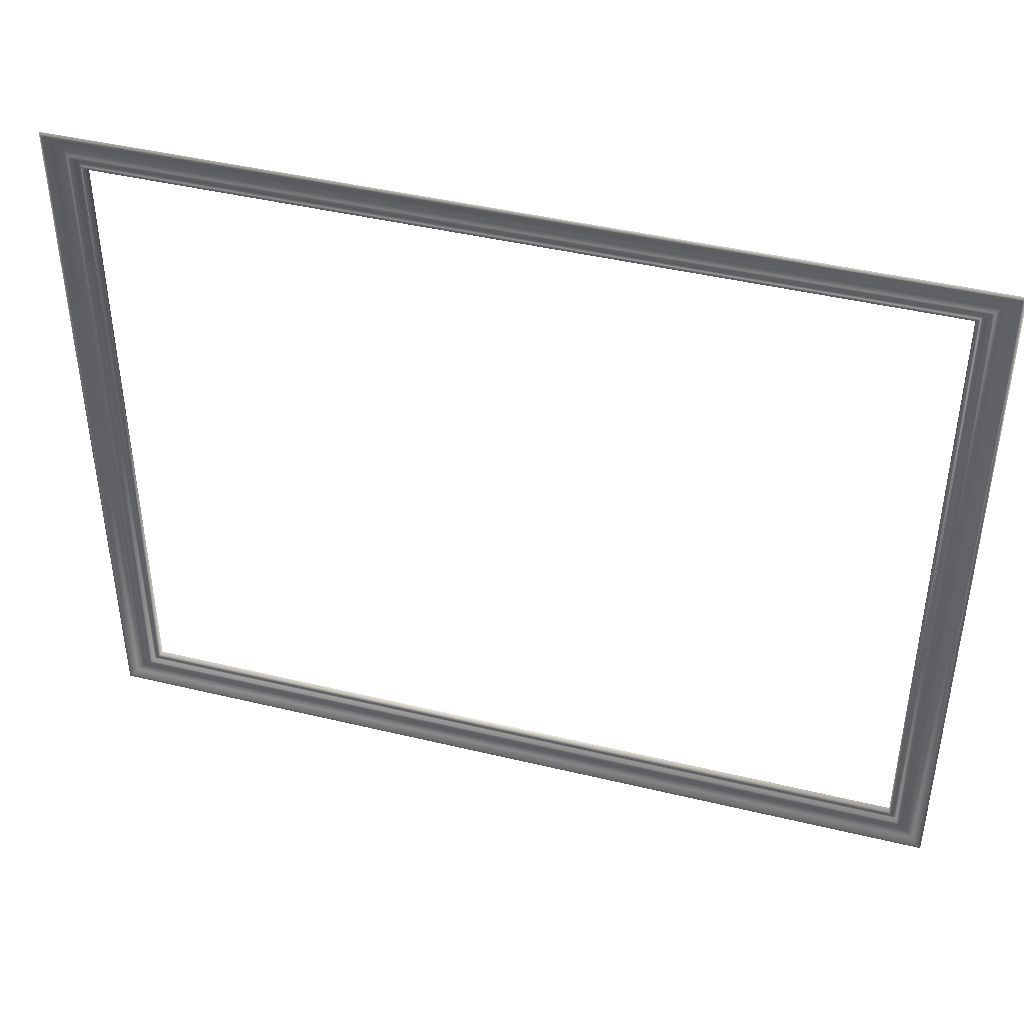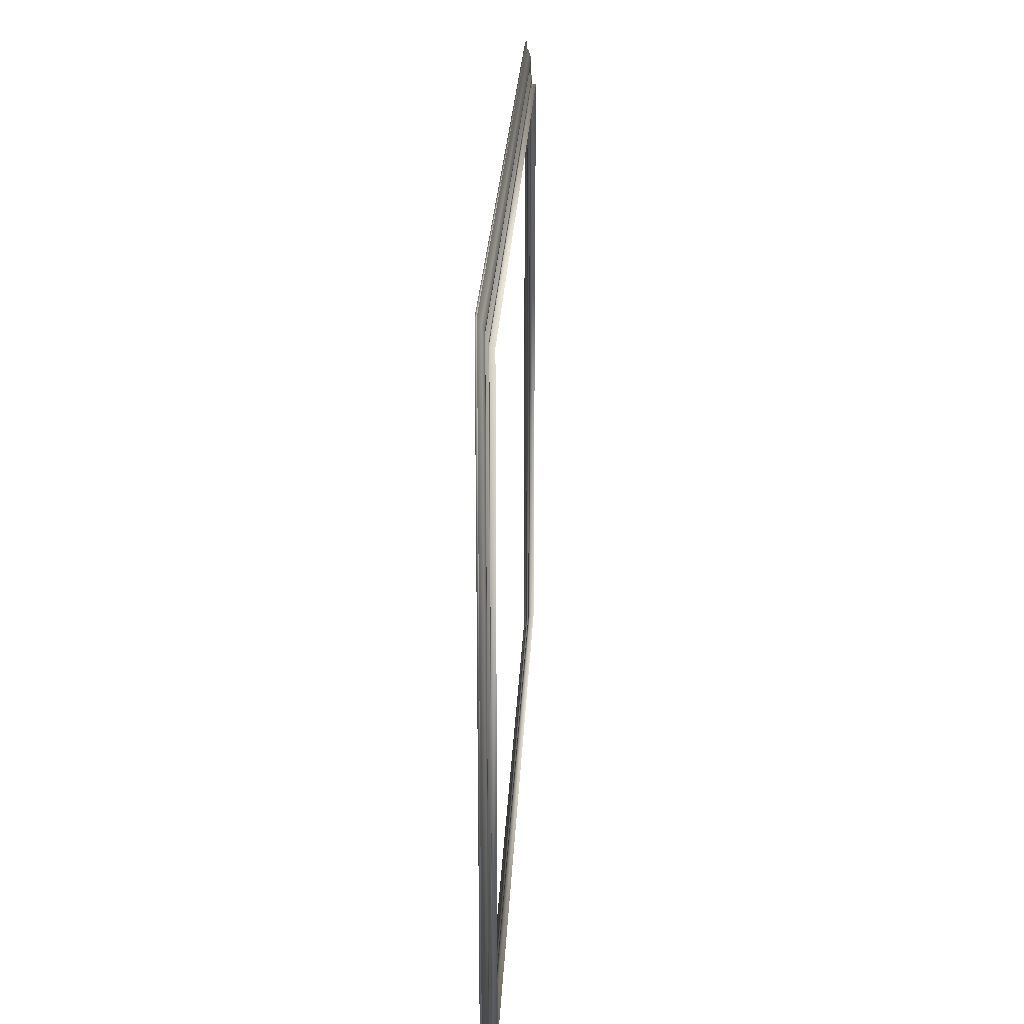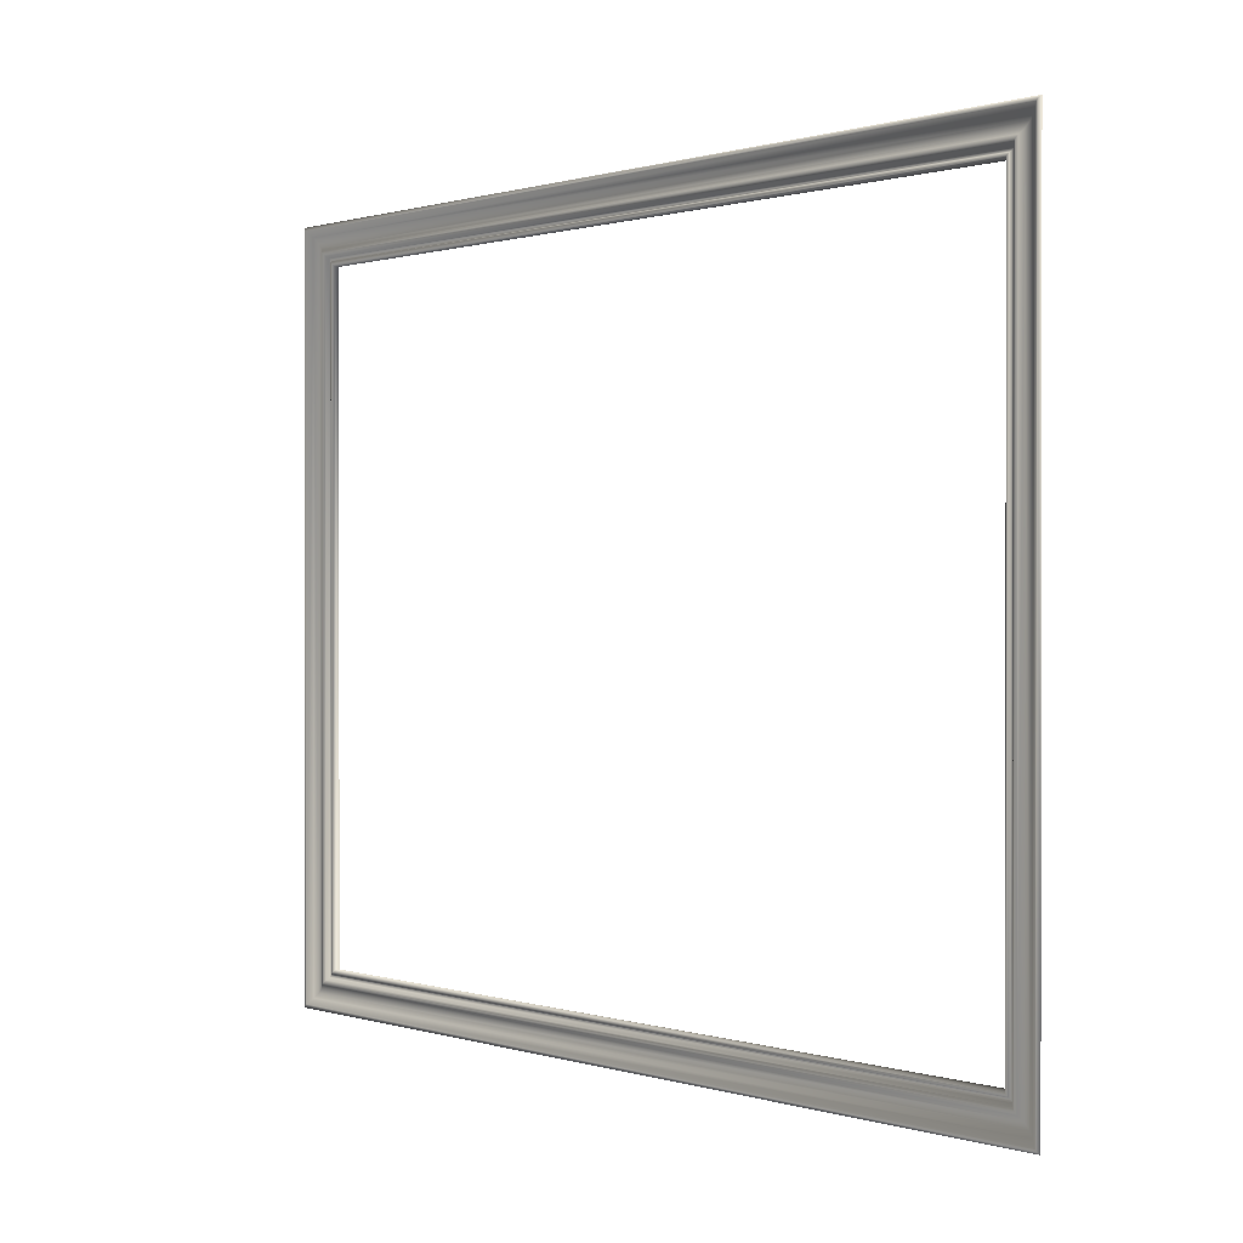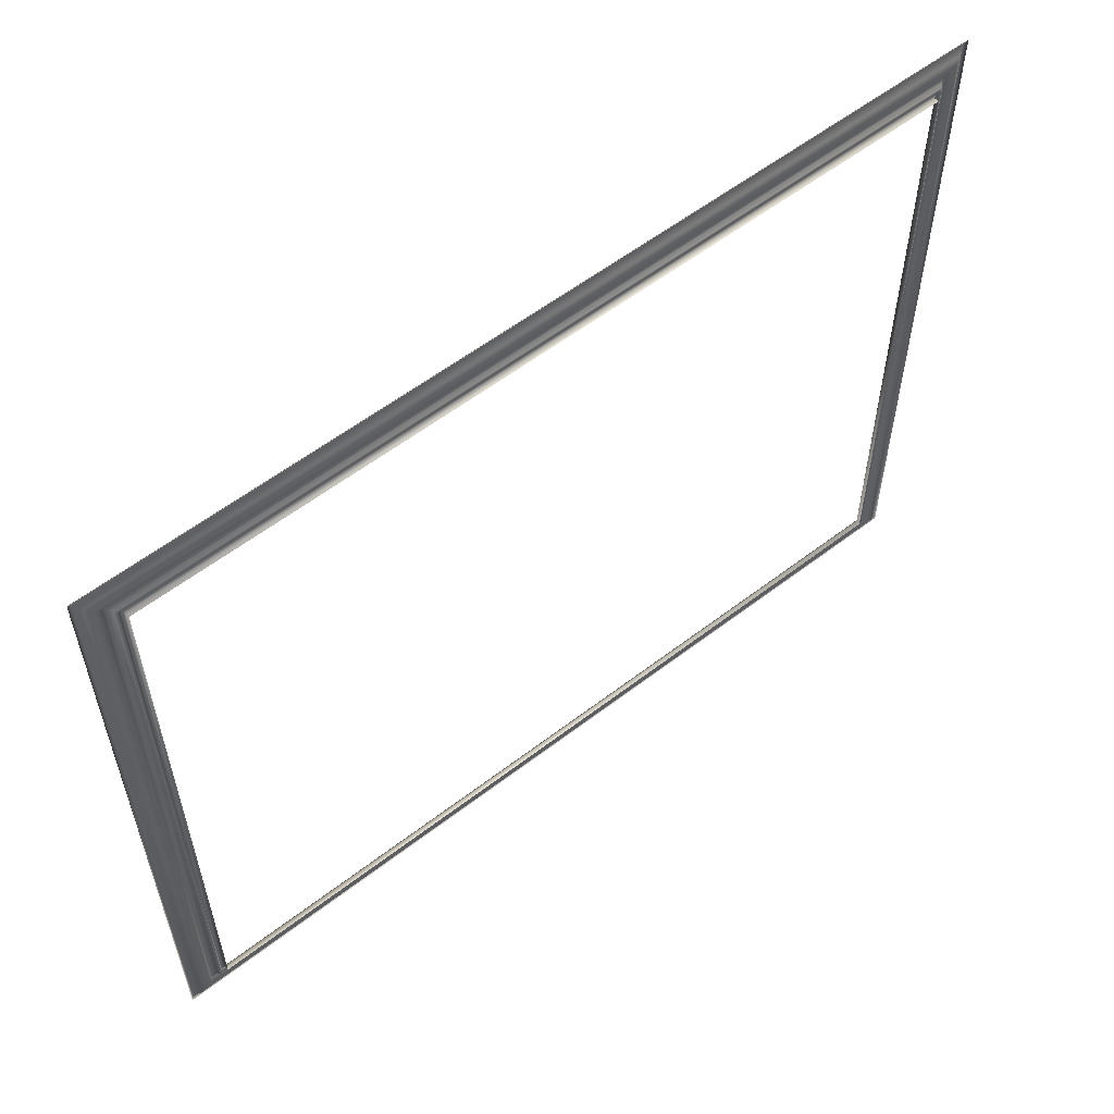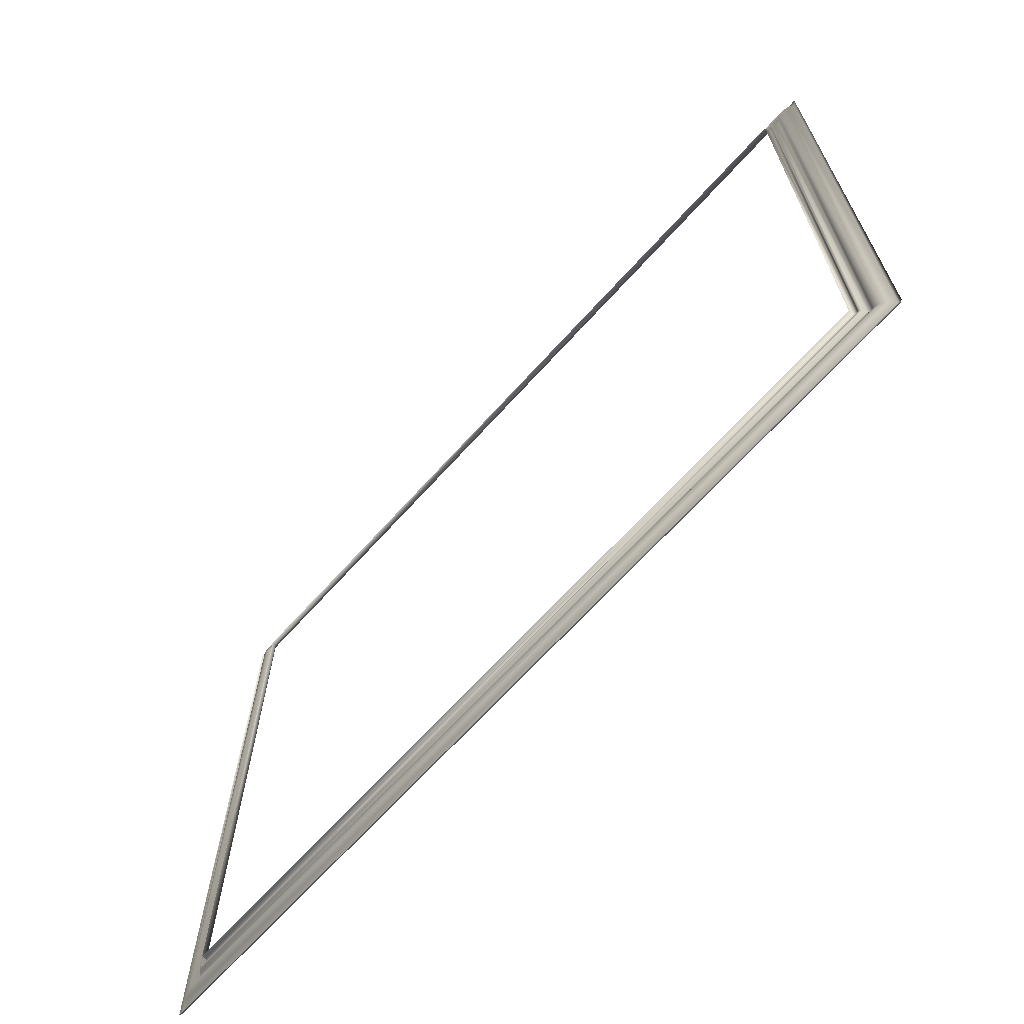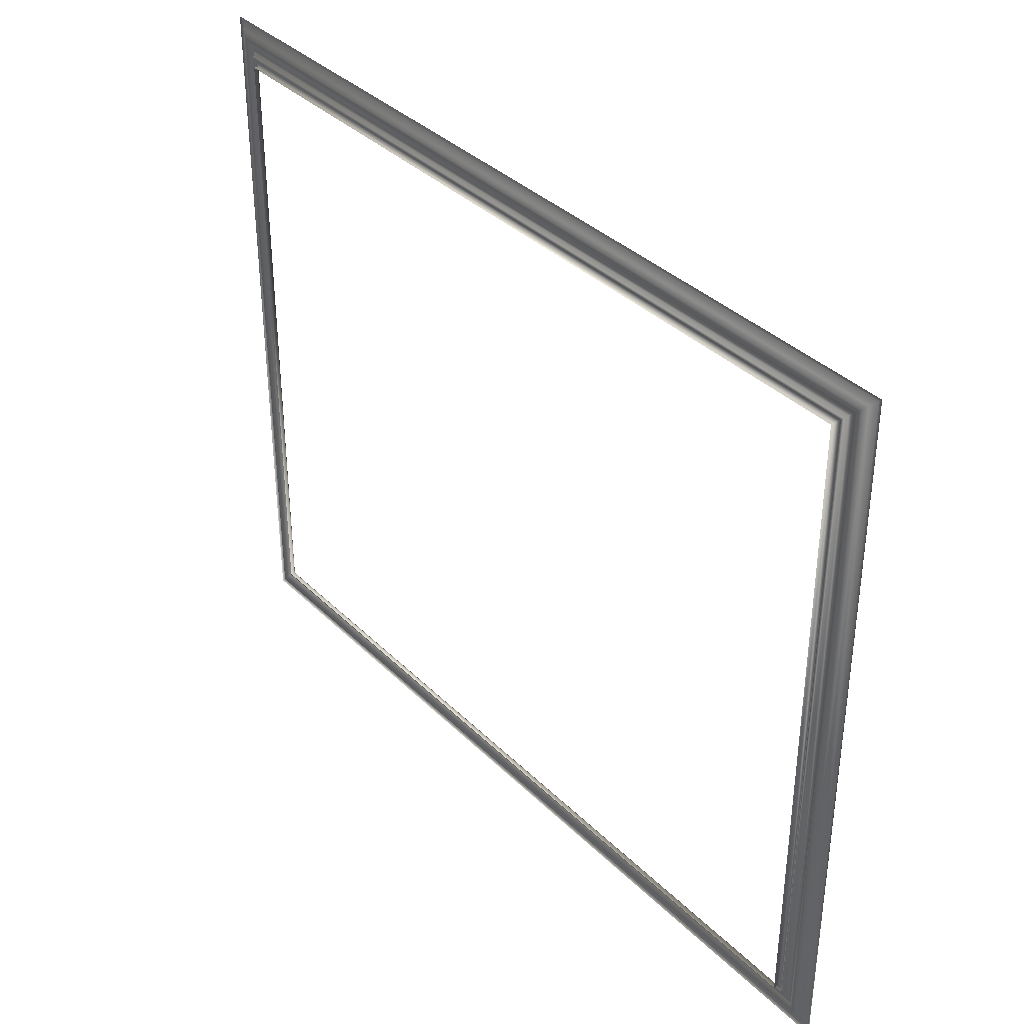
<metadata>
{"format":"obj","ext":"obj","renderer":"f3d","projection":"perspective","resolution":1024,"background":"white","views":[{"elev":43.0,"azim":-74.0,"up":"+Z"},{"elev":24.6,"azim":2.7,"up":"+Z"},{"elev":0.5,"azim":-40.6,"up":"+Z"},{"elev":57.3,"azim":51.3,"up":"+Z"},{"elev":-67.6,"azim":137.9,"up":"+Z"},{"elev":36.5,"azim":141.4,"up":"+Z"}]}
</metadata>
<code>
v 2.462 3.272 -2.097
v 2.464 3.27 -2.095
v 2.464 3.27 -2.991
v 2.462 3.275 -2.987
v 2.462 3.275 -2.1
v 2.468 3.282 -2.979
v 2.468 3.282 -2.107
v 2.47 3.288 -2.973
v 2.47 3.288 -2.113
v 2.47 3.295 -2.12
v 2.467 3.299 -2.962
v 2.467 3.299 -2.124
v 2.467 3.302 -2.127
v 2.468 3.305 -2.13
v 2.467 3.302 -2.959
v 2.472 3.308 -2.953
v 2.472 3.308 -2.133
v 2.473 3.311 -2.951
v 2.473 3.311 -2.136
v 2.471 3.312 -2.137
v 2.47 3.315 -2.946
v 2.47 3.315 -2.14
v 2.473 3.318 -2.143
v 2.478 3.318 -2.143
v 2.473 3.318 -2.944
v 2.462 4.372 -2.097
v 2.464 4.374 -2.095
v 2.462 4.369 -2.1
v 2.468 4.362 -2.107
v 2.47 4.356 -2.113
v 2.47 4.349 -2.12
v 2.467 4.345 -2.124
v 2.467 4.342 -2.127
v 2.468 4.339 -2.13
v 2.472 4.336 -2.133
v 2.473 4.333 -2.136
v 2.471 4.332 -2.137
v 2.47 4.329 -2.14
v 2.473 4.326 -2.143
v 2.478 4.326 -2.143
v 2.462 4.372 -2.989
v 2.464 4.374 -2.991
v 2.462 4.369 -2.987
v 2.468 4.362 -2.979
v 2.47 4.356 -2.973
v 2.47 4.349 -2.967
v 2.467 4.345 -2.962
v 2.467 4.342 -2.959
v 2.468 4.339 -2.956
v 2.472 4.336 -2.953
v 2.473 4.333 -2.951
v 2.471 4.332 -2.949
v 2.47 4.329 -2.946
v 2.473 4.326 -2.944
v 2.478 4.326 -2.943
v 2.462 3.272 -2.989
v 2.464 3.27 -2.991
v 2.464 4.374 -2.991
v 2.462 4.369 -2.987
v 2.462 3.275 -2.987
v 2.468 3.282 -2.979
v 2.47 3.288 -2.973
v 2.468 4.362 -2.979
v 2.47 3.295 -2.967
v 2.47 4.356 -2.973
v 2.467 4.345 -2.962
v 2.467 3.299 -2.962
v 2.467 3.302 -2.959
v 2.468 3.305 -2.956
v 2.467 4.342 -2.959
v 2.472 3.308 -2.953
v 2.468 4.339 -2.956
v 2.473 3.311 -2.951
v 2.472 4.336 -2.953
v 2.471 3.312 -2.949
v 2.473 4.333 -2.951
v 2.47 3.315 -2.946
v 2.471 4.332 -2.949
v 2.473 4.326 -2.944
v 2.473 3.318 -2.944
v 2.478 4.326 -2.943
v 2.478 3.318 -2.943
v 2.462 3.272 -2.989
v 2.47 3.295 -2.967
v 2.468 3.305 -2.956
v 2.471 3.312 -2.949
v 2.478 3.318 -2.943
v 2.462 4.372 -2.989
v 2.47 4.349 -2.967
v 2.47 4.329 -2.946
f 1 2 3
f 4 5 1
f 6 7 5
f 8 9 7
f 10 9 8
f 11 12 10
f 13 12 11
f 14 13 15
f 16 17 14
f 18 19 17
f 20 19 18
f 21 22 20
f 23 22 21
f 24 23 25
f 1 26 27
f 28 26 1
f 29 28 5
f 9 30 29
f 31 30 9
f 32 31 10
f 33 32 12
f 14 34 33
f 35 34 14
f 19 36 35
f 37 36 19
f 22 38 37
f 39 38 22
f 40 39 23
f 41 42 27
f 43 41 26
f 29 44 43
f 45 44 29
f 31 46 45
f 47 46 31
f 48 47 32
f 34 49 48
f 50 49 34
f 51 50 35
f 52 51 36
f 38 53 52
f 39 54 53
f 55 54 39
f 56 57 58
f 59 60 56
f 61 60 59
f 62 61 63
f 64 62 65
f 66 67 64
f 68 67 66
f 69 68 70
f 71 69 72
f 73 71 74
f 75 73 76
f 77 75 78
f 79 80 77
f 81 82 80
f 83 1 3
f 83 4 1
f 4 6 5
f 6 8 7
f 84 10 8
f 84 11 10
f 15 13 11
f 85 14 15
f 85 16 14
f 16 18 17
f 86 20 18
f 86 21 20
f 25 23 21
f 87 24 25
f 2 1 27
f 5 28 1
f 7 29 5
f 7 9 29
f 10 31 9
f 12 32 10
f 13 33 12
f 13 14 33
f 17 35 14
f 17 19 35
f 20 37 19
f 20 22 37
f 23 39 22
f 24 40 23
f 26 41 27
f 28 43 26
f 28 29 43
f 30 45 29
f 30 31 45
f 32 47 31
f 33 48 32
f 33 34 48
f 35 50 34
f 36 51 35
f 37 52 36
f 37 38 52
f 38 39 53
f 40 55 39
f 88 56 58
f 88 59 56
f 63 61 59
f 65 62 63
f 89 64 65
f 89 66 64
f 70 68 66
f 72 69 70
f 74 71 72
f 76 73 74
f 78 75 76
f 90 77 78
f 90 79 77
f 79 81 80

</code>
